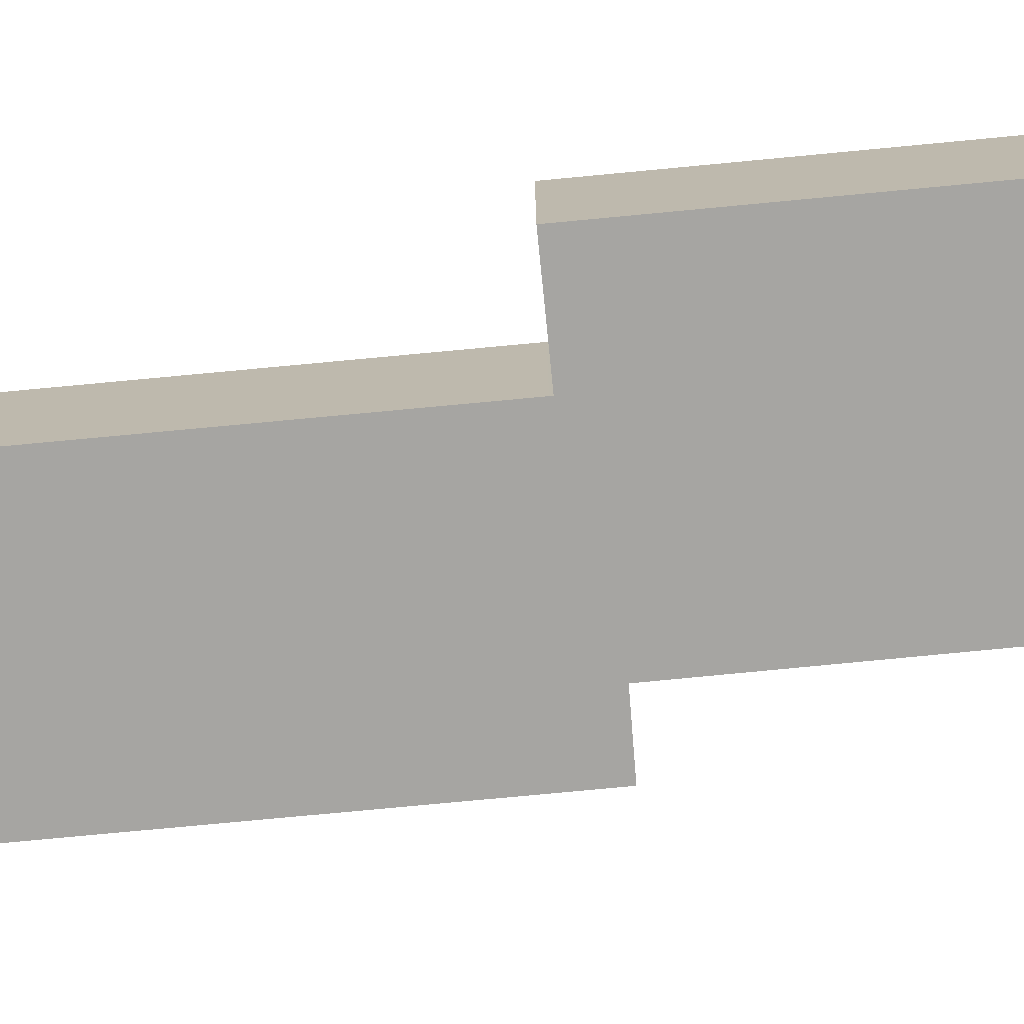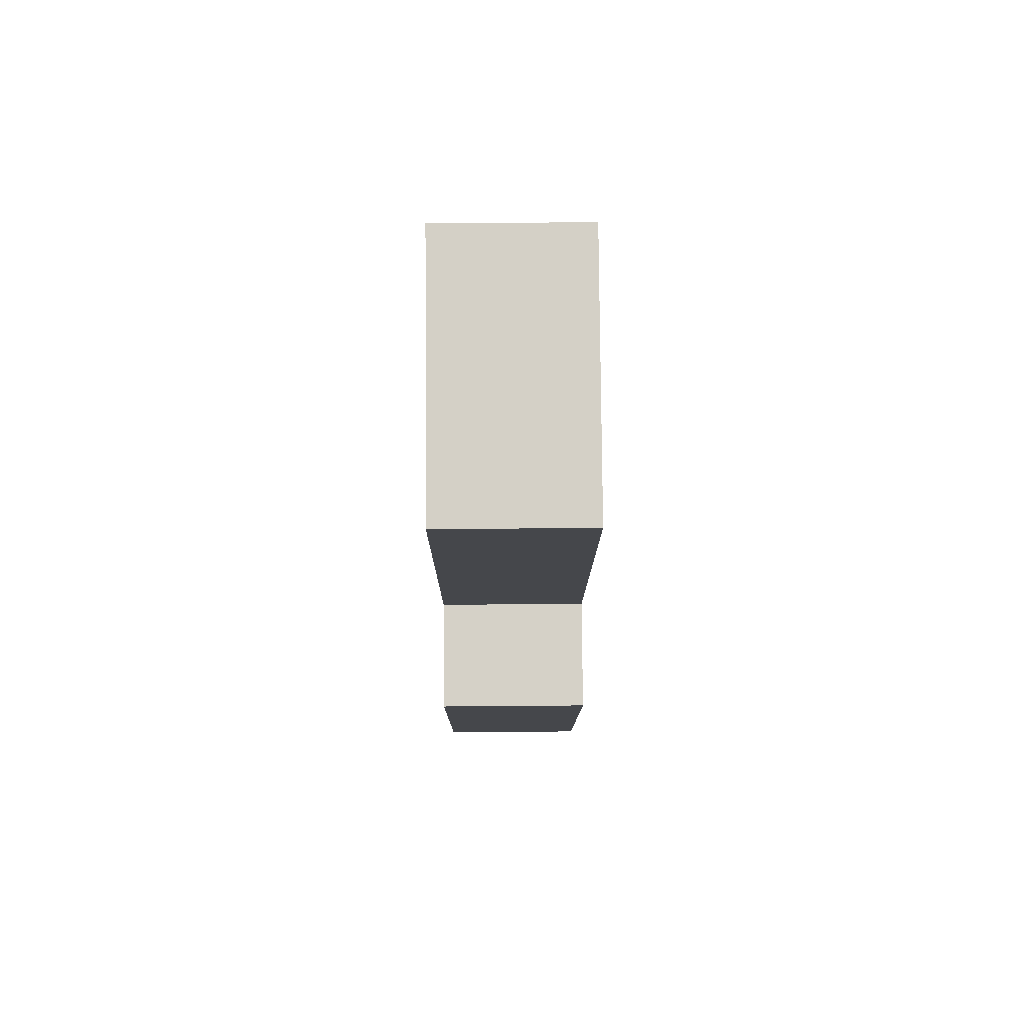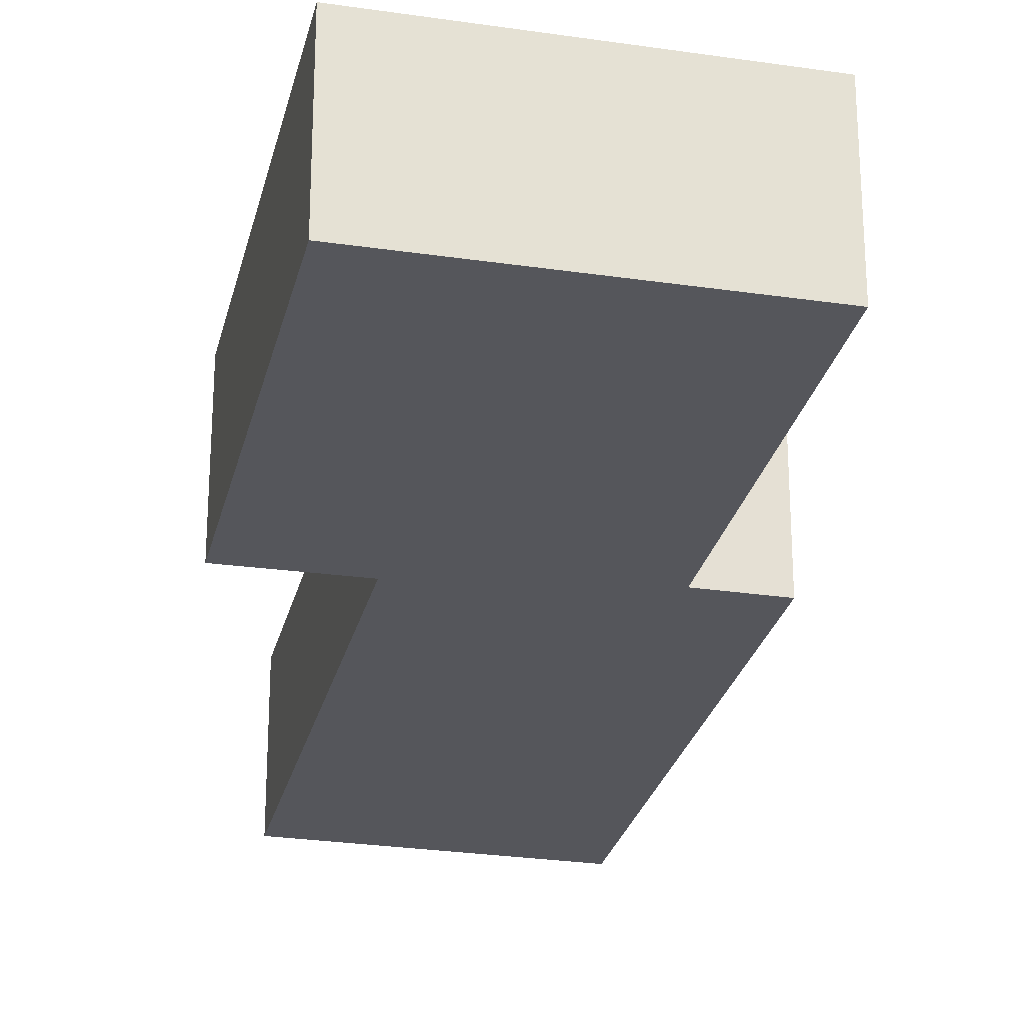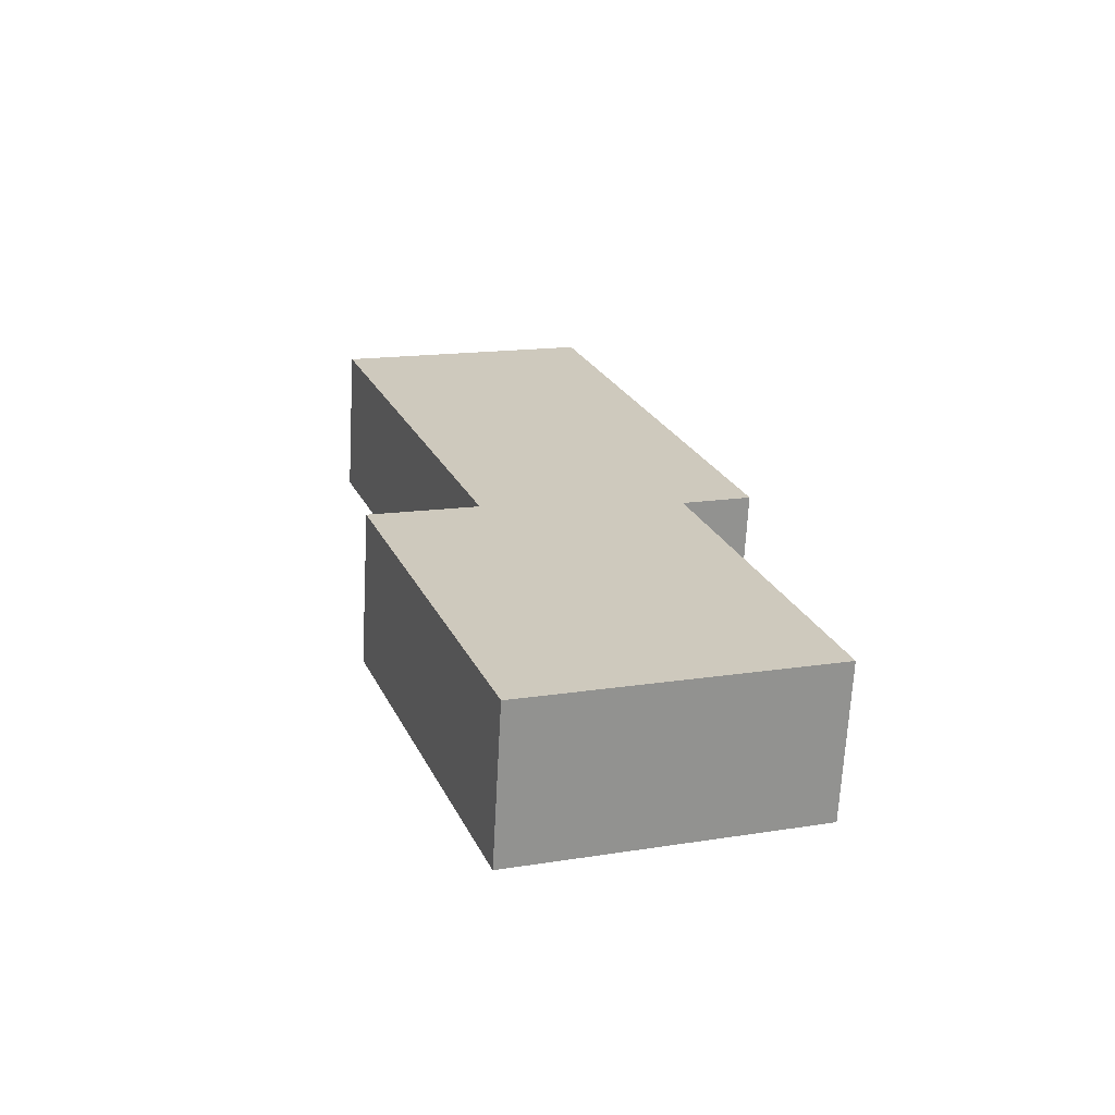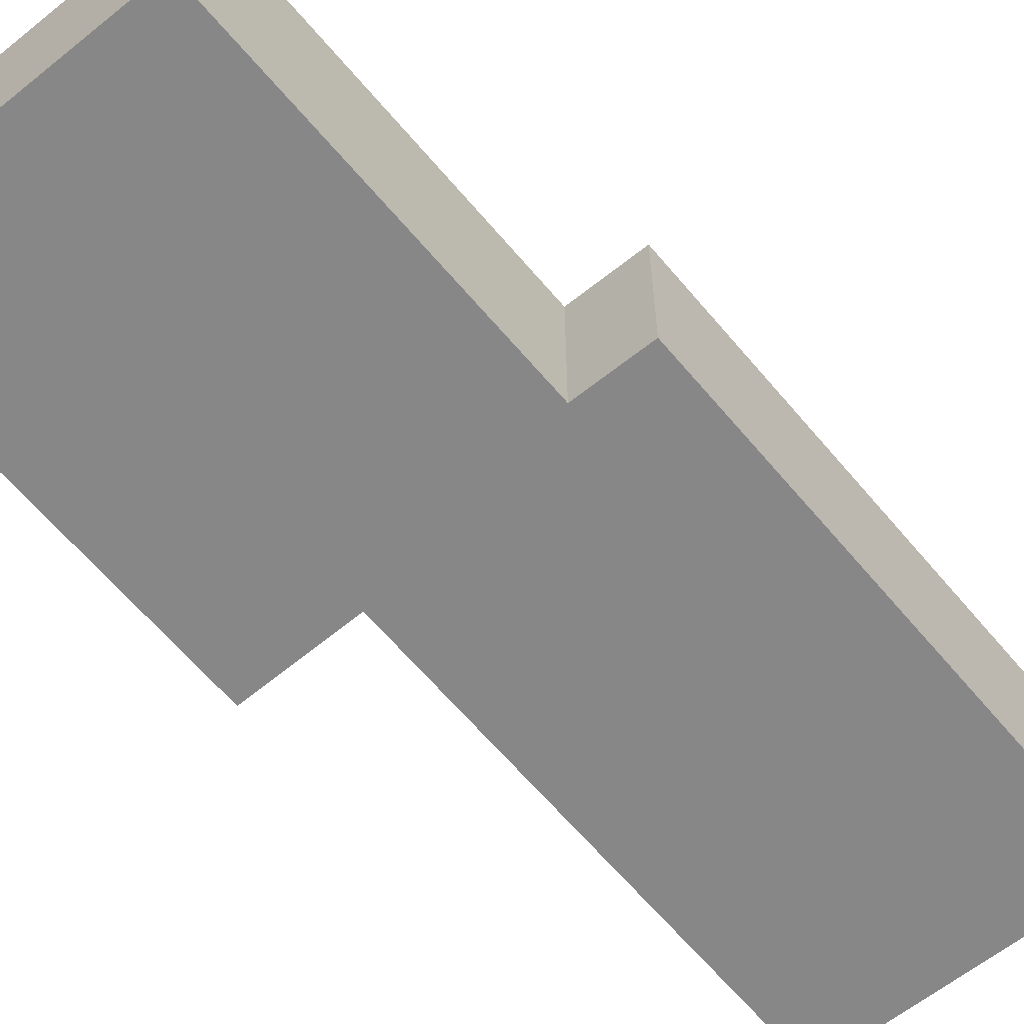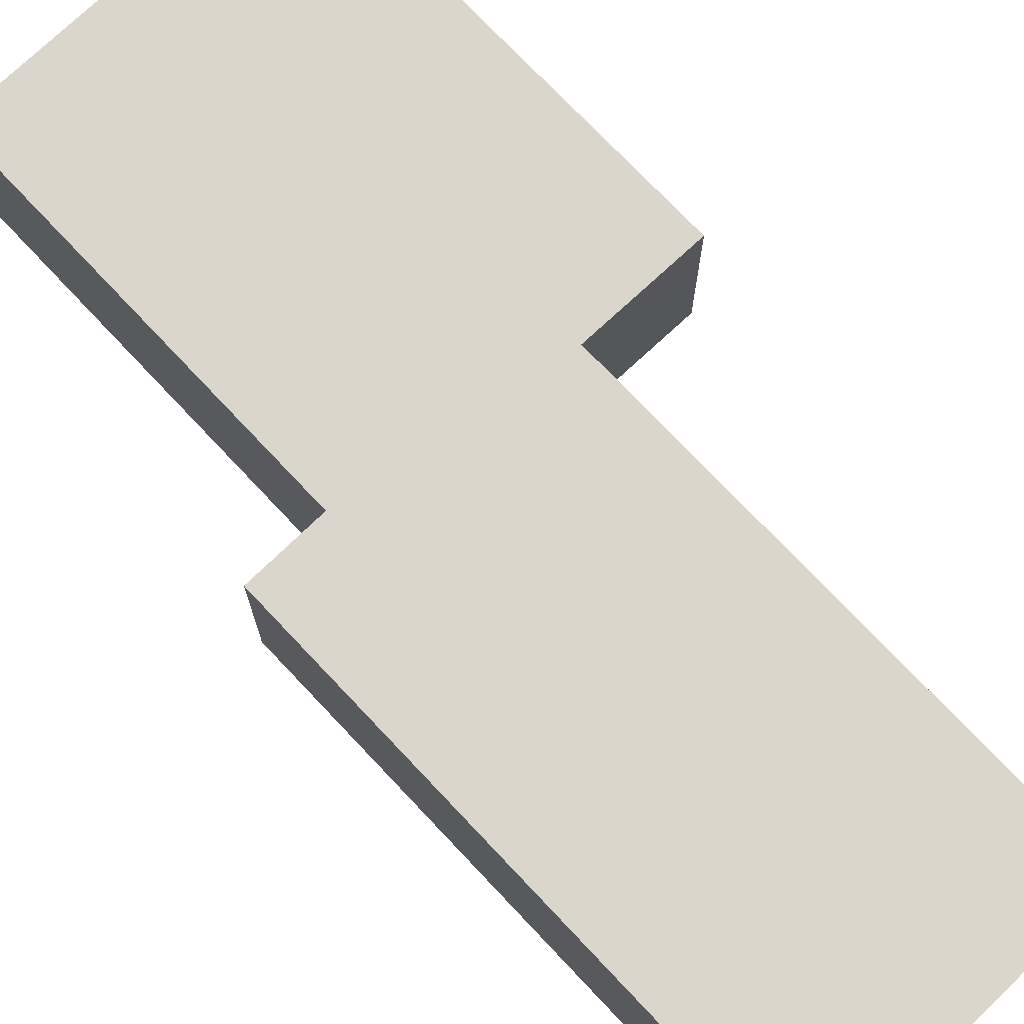
<metadata>
{"format":"obj","ext":"obj","renderer":"f3d","projection":"perspective","resolution":1024,"background":"white","views":[{"elev":-73.7,"azim":115.1,"up":"+Y"},{"elev":59.9,"azim":89.5,"up":"+Z"},{"elev":-26.3,"azim":-173.0,"up":"+Y"},{"elev":-67.8,"azim":176.9,"up":"+Z"},{"elev":-62.6,"azim":-120.6,"up":"+Y"},{"elev":73.9,"azim":-23.7,"up":"+Y"}]}
</metadata>
<code>
v  4.653 3.71 -1.701
v  10.44 3.71 6.744
v  7.098 3.71 -2.595
v  0 3.71 2.272e-16
v  3.022 3.71 8.562
v  7.855 3.71 7.648
v  7.879 3.71 7.716
v  11.85 3.71 18.8
v  1.37 3.71 9.177
v  1.659 3.71 9.99
v  5.624 3.71 21.14
v  0 0 0
v  3.022 -5.243e-16 8.562
v  1.37 -5.619e-16 9.177
v  5.624 -1.294e-15 21.14
v  1.659 -6.117e-16 9.99
v  4.653 1.042e-16 -1.701
v  7.098 1.589e-16 -2.595
v  11.85 -1.151e-15 18.8
v  7.855 -4.683e-16 7.648
v  10.44 -4.13e-16 6.744
v  7.879 -4.725e-16 7.716
g defaultobject
f 1 2 3
f 2 1 4
f 2 4 5
f 2 5 6
f 6 5 7
f 7 5 8
f 8 5 9
f 8 9 10
f 8 10 11
f 12 5 4
f 5 12 13
f 14 10 9
f 10 14 11
f 11 14 15
f 15 14 16
f 13 9 5
f 9 13 14
f 1 12 4
f 12 1 3
f 12 3 17
f 17 3 18
f 15 8 11
f 8 15 19
f 20 2 6
f 2 20 21
f 19 7 8
f 7 19 22
f 7 22 6
f 6 22 20
f 21 3 2
f 3 21 18
f 16 19 15
f 19 16 22
f 22 16 14
f 22 14 13
f 22 13 12
f 22 12 20
f 20 12 21
f 21 12 17
f 21 17 18

</code>
